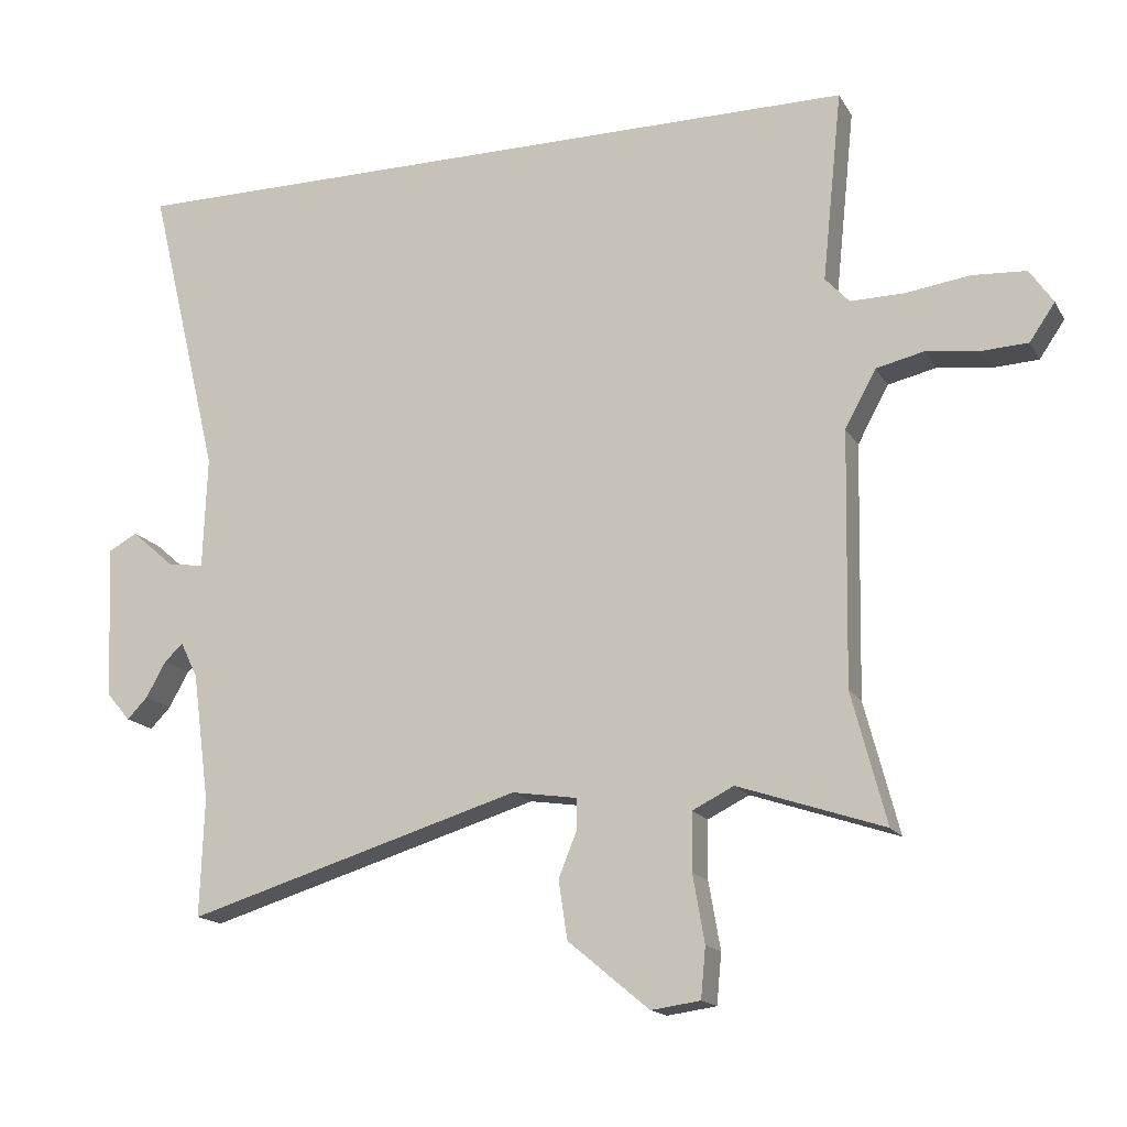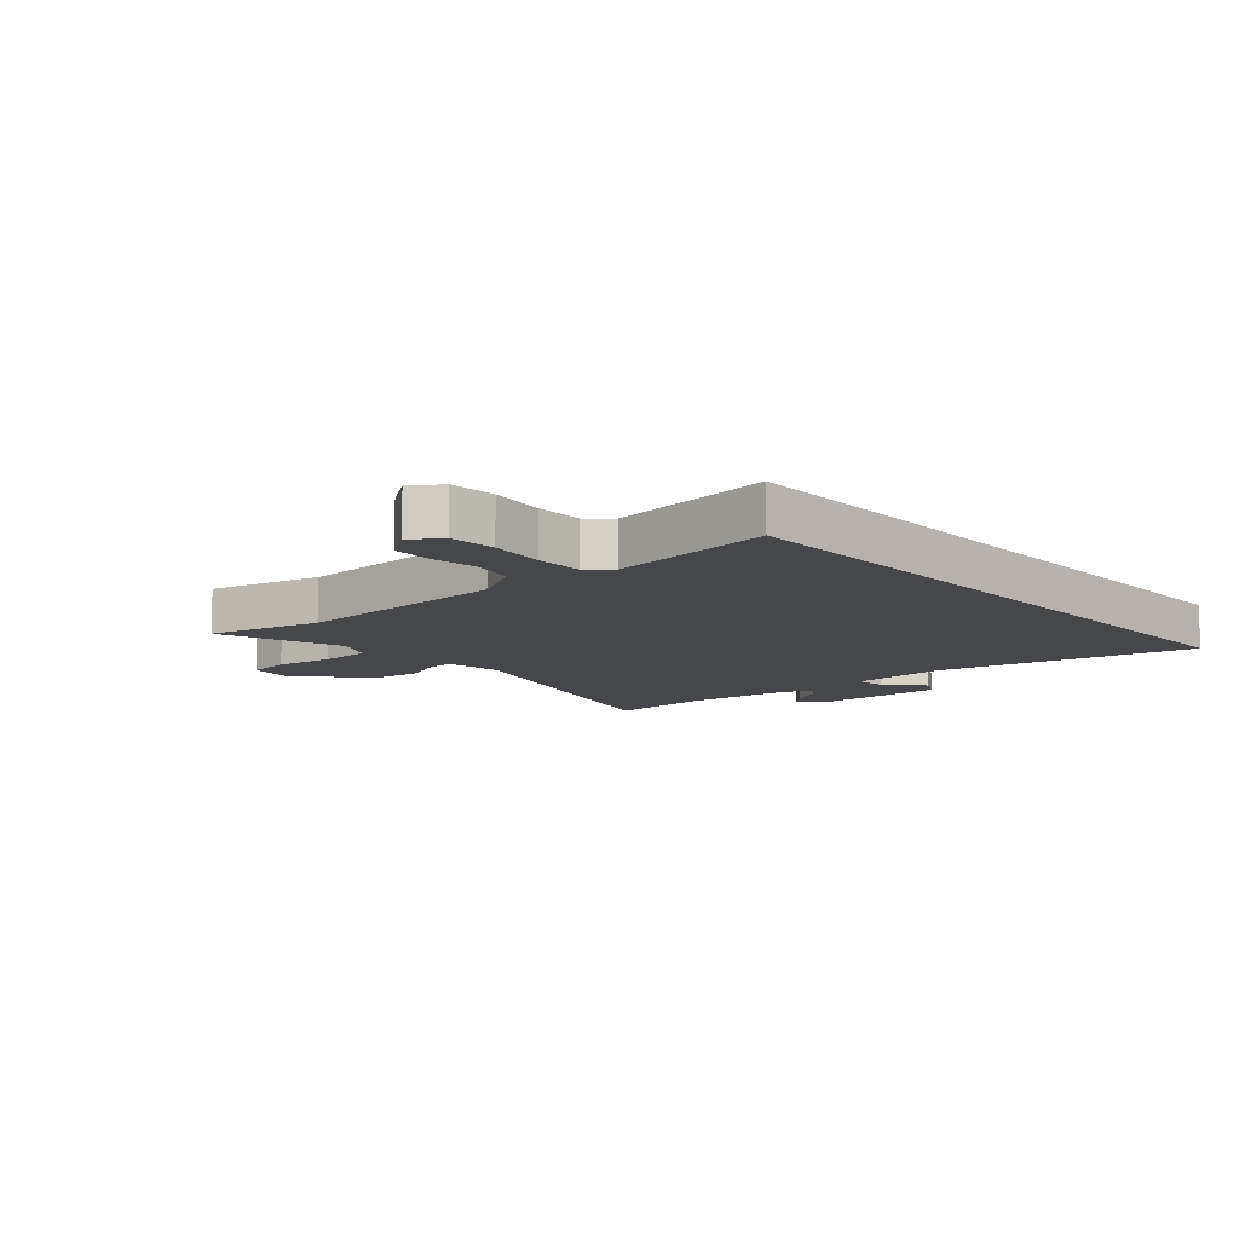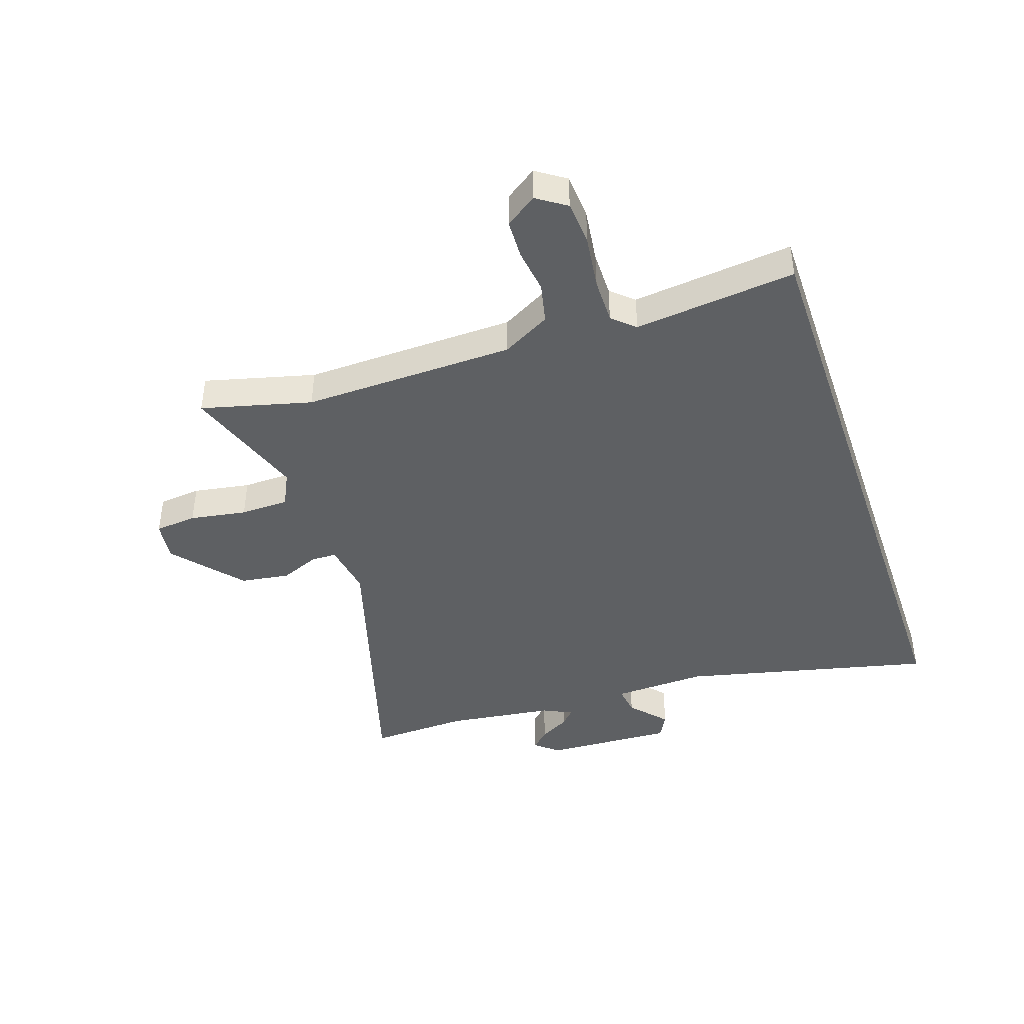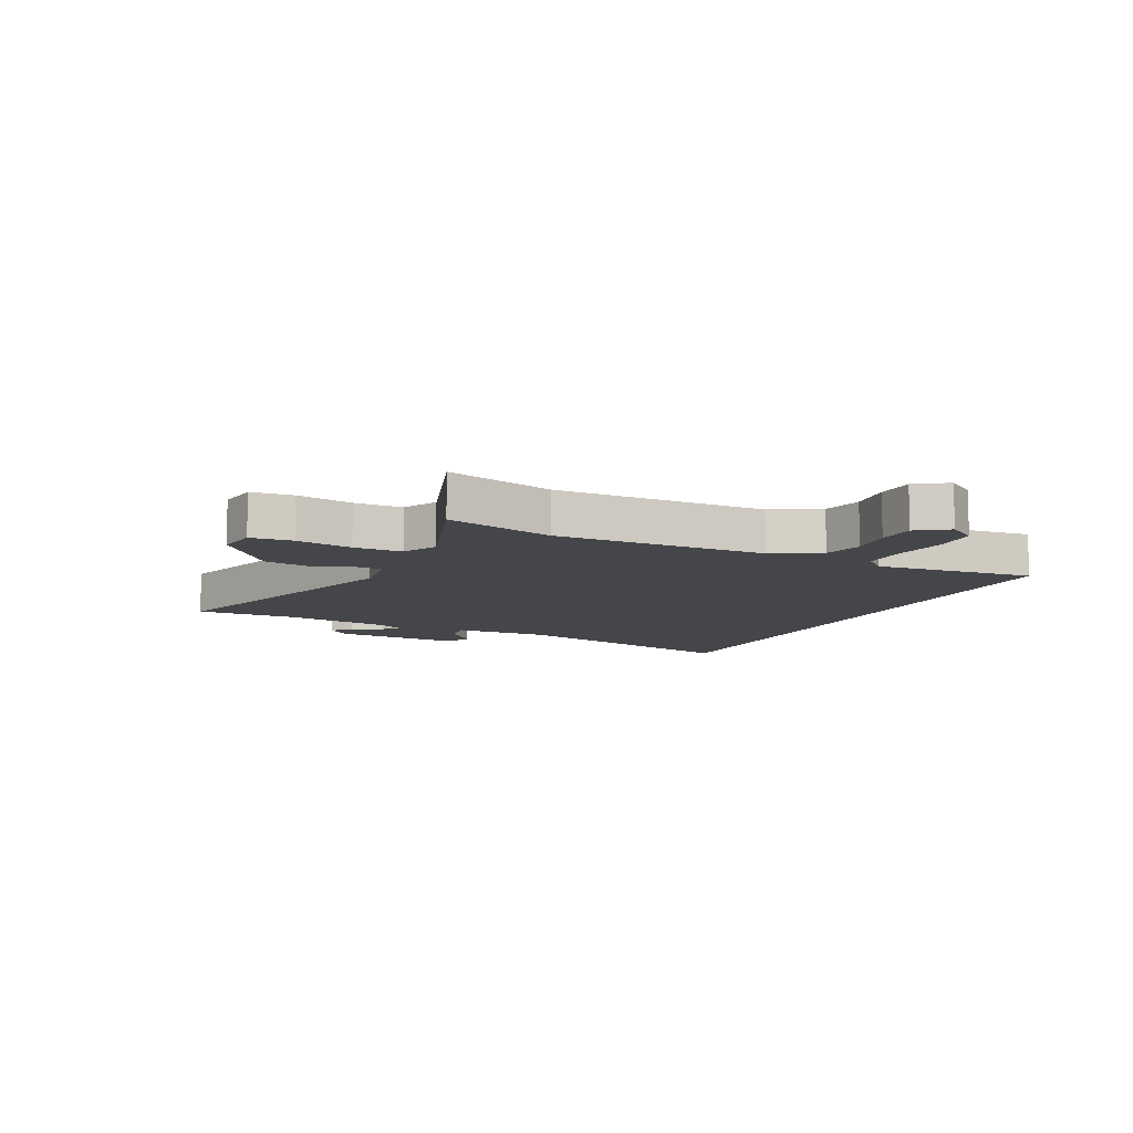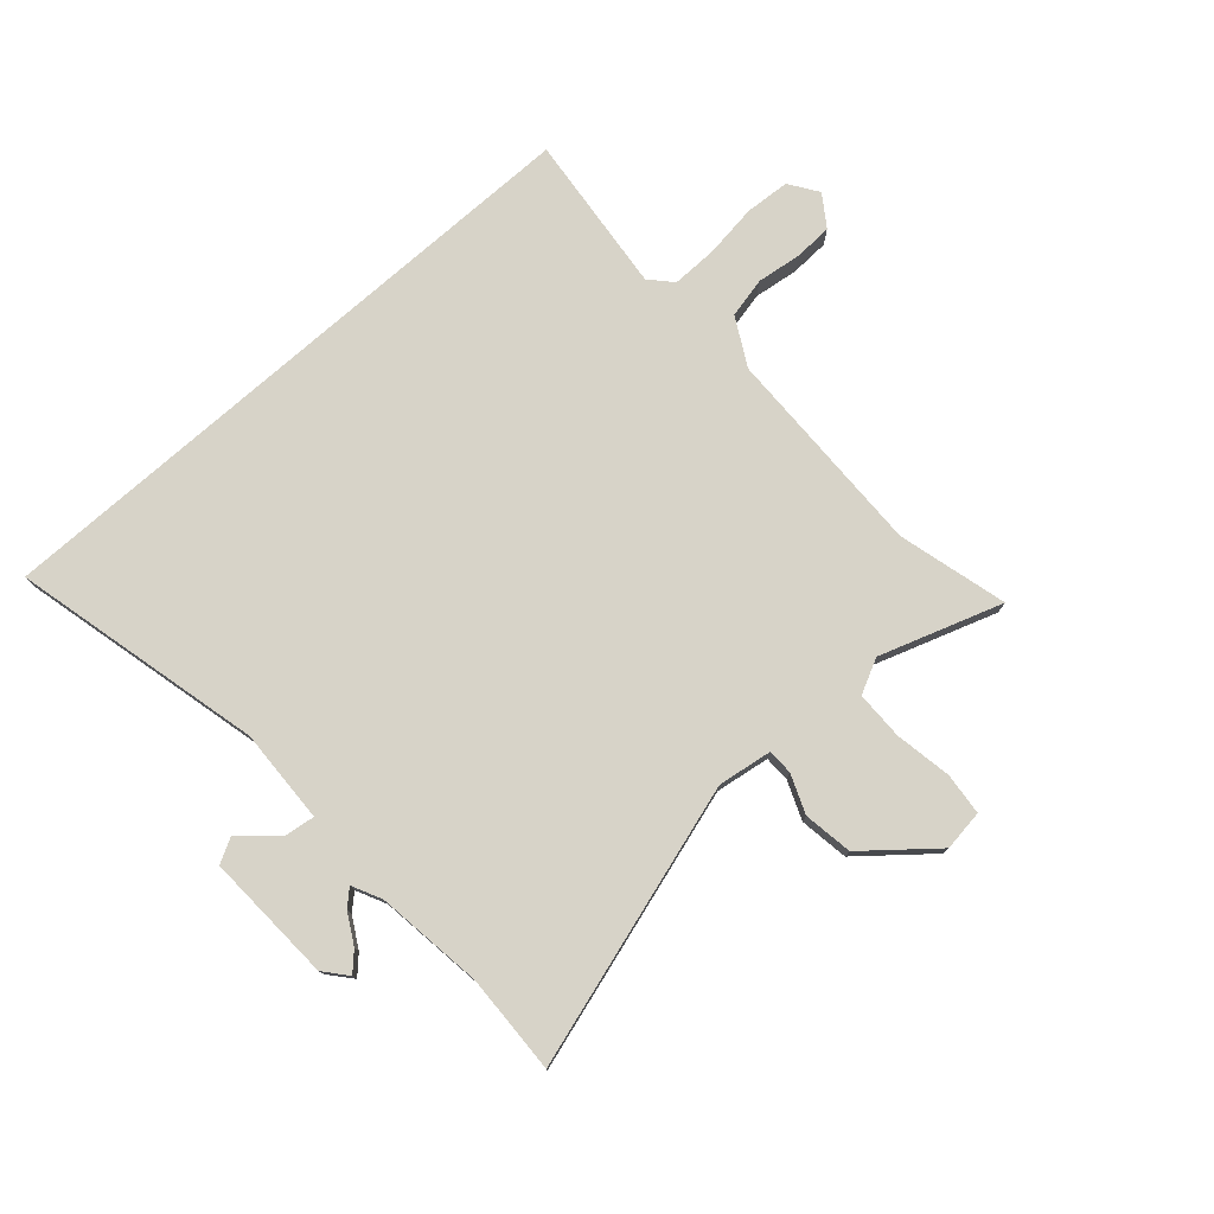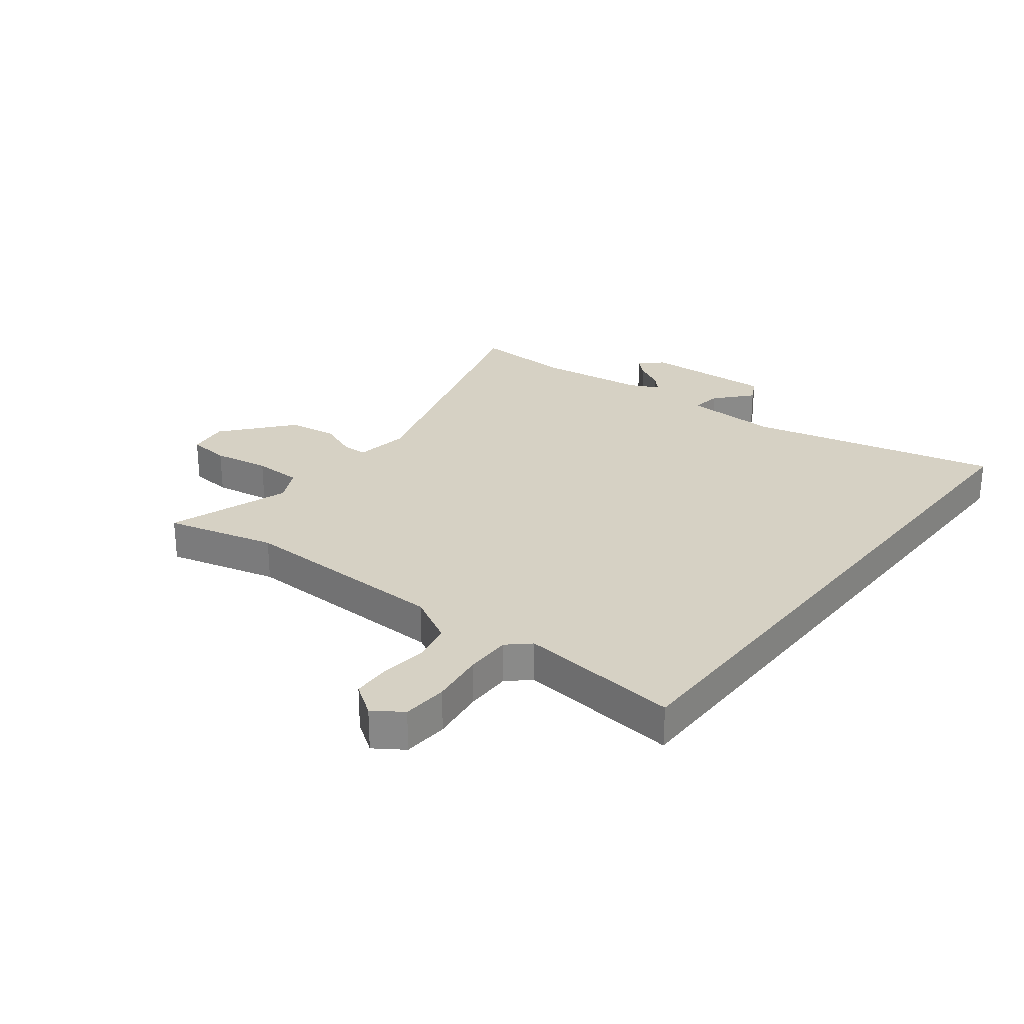
<metadata>
{"format":"obj","ext":"obj","renderer":"f3d","projection":"perspective","resolution":1024,"background":"white","views":[{"elev":-16.0,"azim":-159.2,"up":"+Z"},{"elev":-10.7,"azim":-47.8,"up":"+Y"},{"elev":-42.5,"azim":-71.0,"up":"+Y"},{"elev":-9.7,"azim":-115.7,"up":"+Y"},{"elev":77.1,"azim":138.5,"up":"+Y"},{"elev":27.0,"azim":-51.9,"up":"+Y"}]}
</metadata>
<code>
v -0.479 0.07 0.5
v 0.619 0.07 0.5
v 0.515 0.07 0.067
v 0.521 0.07 -0.097
v 0.573 0.07 -0.09
v 0.636 0.07 -0.035
v 0.679 0.07 -0.058
v 0.668 0.07 -0.283
v 0.634 0.07 -0.323
v 0.604 0.07 -0.292
v 0.575 0.07 -0.24
v 0.548 0.07 -0.215
v 0.523 0.07 -0.266
v 0.498 0.07 -0.452
v 0.504 0.07 -0.624
v 0.017 0.07 -0.476
v -0.077 0.07 -0.49
v -0.078 0.07 -0.534
v -0.051 0.07 -0.601
v -0.064 0.07 -0.686
v -0.182 0.07 -0.784
v -0.253 0.07 -0.774
v -0.26 0.07 -0.701
v -0.243 0.07 -0.603
v -0.244 0.07 -0.519
v -0.304 0.07 -0.489
v -0.516 0.07 -0.56
v -0.466 0.07 -0.37
v -0.473 0.07 -0.003
v -0.518 0.07 0.08
v -0.588 0.07 0.096
v -0.665 0.07 0.086
v -0.732 0.07 0.089
v -0.769 0.07 0.143
v -0.735 0.07 0.193
v -0.657 0.07 0.198
v -0.564 0.07 0.185
v -0.485 0.07 0.184
v -0.45 0.07 0.222
v -0.479 0 0.5
v 0.619 0 0.5
v 0.515 0 0.067
v 0.521 0 -0.097
v 0.573 0 -0.09
v 0.636 0 -0.035
v 0.679 0 -0.058
v 0.668 0 -0.283
v 0.634 0 -0.323
v 0.604 0 -0.292
v 0.575 0 -0.24
v 0.548 0 -0.215
v 0.523 0 -0.266
v 0.498 0 -0.452
v 0.504 0 -0.624
v 0.017 0 -0.476
v -0.077 0 -0.49
v -0.078 0 -0.534
v -0.051 0 -0.601
v -0.064 0 -0.686
v -0.182 0 -0.784
v -0.253 0 -0.774
v -0.26 0 -0.701
v -0.243 0 -0.603
v -0.244 0 -0.519
v -0.304 0 -0.489
v -0.516 0 -0.56
v -0.466 0 -0.37
v -0.473 0 -0.003
v -0.518 0 0.08
v -0.588 0 0.096
v -0.665 0 0.086
v -0.732 0 0.089
v -0.769 0 0.143
v -0.735 0 0.193
v -0.657 0 0.198
v -0.564 0 0.185
v -0.485 0 0.184
v -0.45 0 0.222
f 34 35 36 37
f 34 37 38
f 31 32 33 34
f 30 31 34 38
f 29 30 38 39
f 26 27 28
f 25 26 28 29
f 21 22 23 24
f 21 24 25
f 18 19 20 21
f 17 18 21 25
f 14 15 16
f 13 14 16
f 12 13 16 17
f 8 9 10 11
f 8 11 12
f 5 6 7 8
f 4 5 8 12
f 39 1 2 3
f 39 3 4
f 17 25 29 39
f 4 12 17 39
f 76 75 74 73
f 77 76 73
f 73 72 71 70
f 77 73 70 69
f 78 77 69 68
f 67 66 65
f 68 67 65 64
f 63 62 61 60
f 64 63 60
f 60 59 58 57
f 64 60 57 56
f 55 54 53
f 55 53 52
f 56 55 52 51
f 50 49 48 47
f 51 50 47
f 47 46 45 44
f 51 47 44 43
f 42 41 40 78
f 43 42 78
f 78 68 64 56
f 78 56 51 43
f 1 40 41 2
f 2 41 42 3
f 3 42 43 4
f 4 43 44 5
f 5 44 45 6
f 6 45 46 7
f 7 46 47 8
f 8 47 48 9
f 9 48 49 10
f 10 49 50 11
f 11 50 51 12
f 12 51 52 13
f 13 52 53 14
f 14 53 54 15
f 15 54 55 16
f 16 55 56 17
f 17 56 57 18
f 18 57 58 19
f 19 58 59 20
f 20 59 60 21
f 21 60 61 22
f 22 61 62 23
f 23 62 63 24
f 24 63 64 25
f 25 64 65 26
f 26 65 66 27
f 27 66 67 28
f 28 67 68 29
f 29 68 69 30
f 30 69 70 31
f 31 70 71 32
f 32 71 72 33
f 33 72 73 34
f 34 73 74 35
f 35 74 75 36
f 36 75 76 37
f 37 76 77 38
f 38 77 78 39
f 39 78 40 1

</code>
